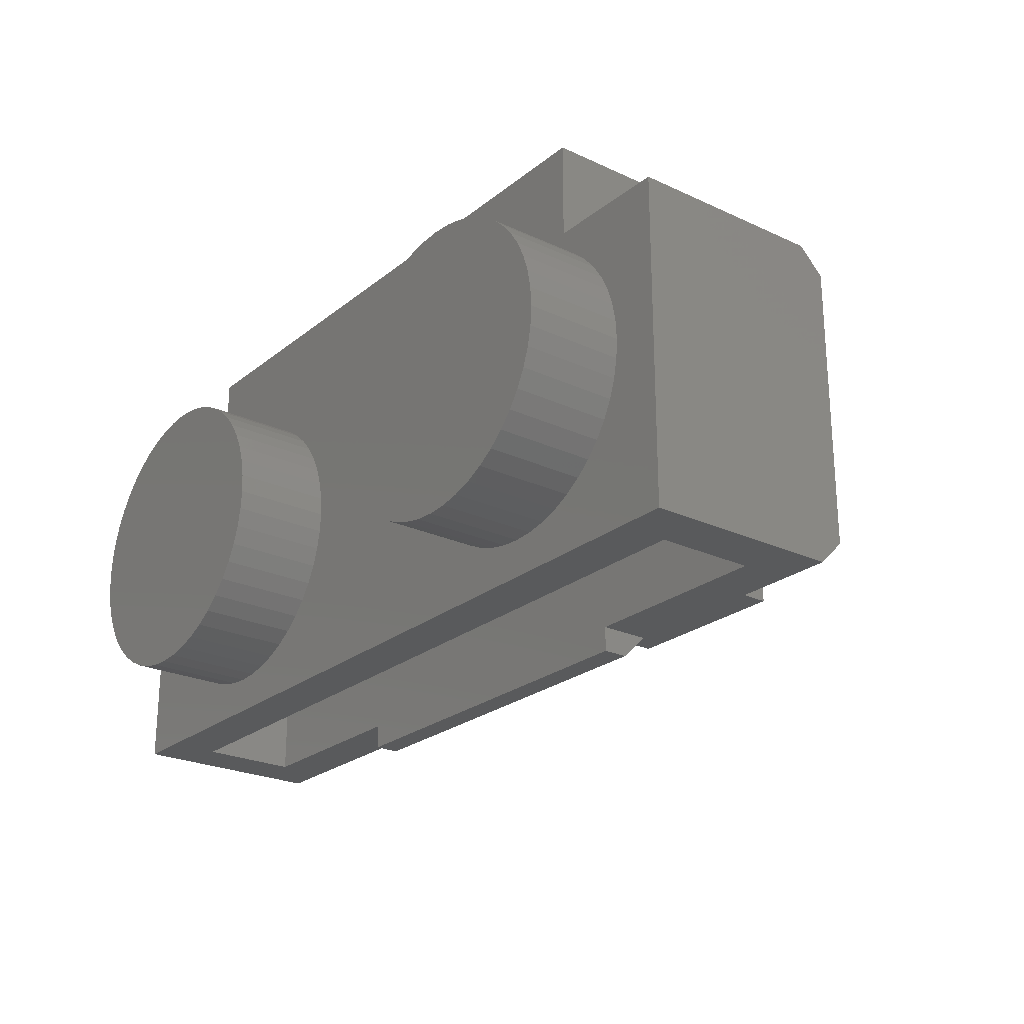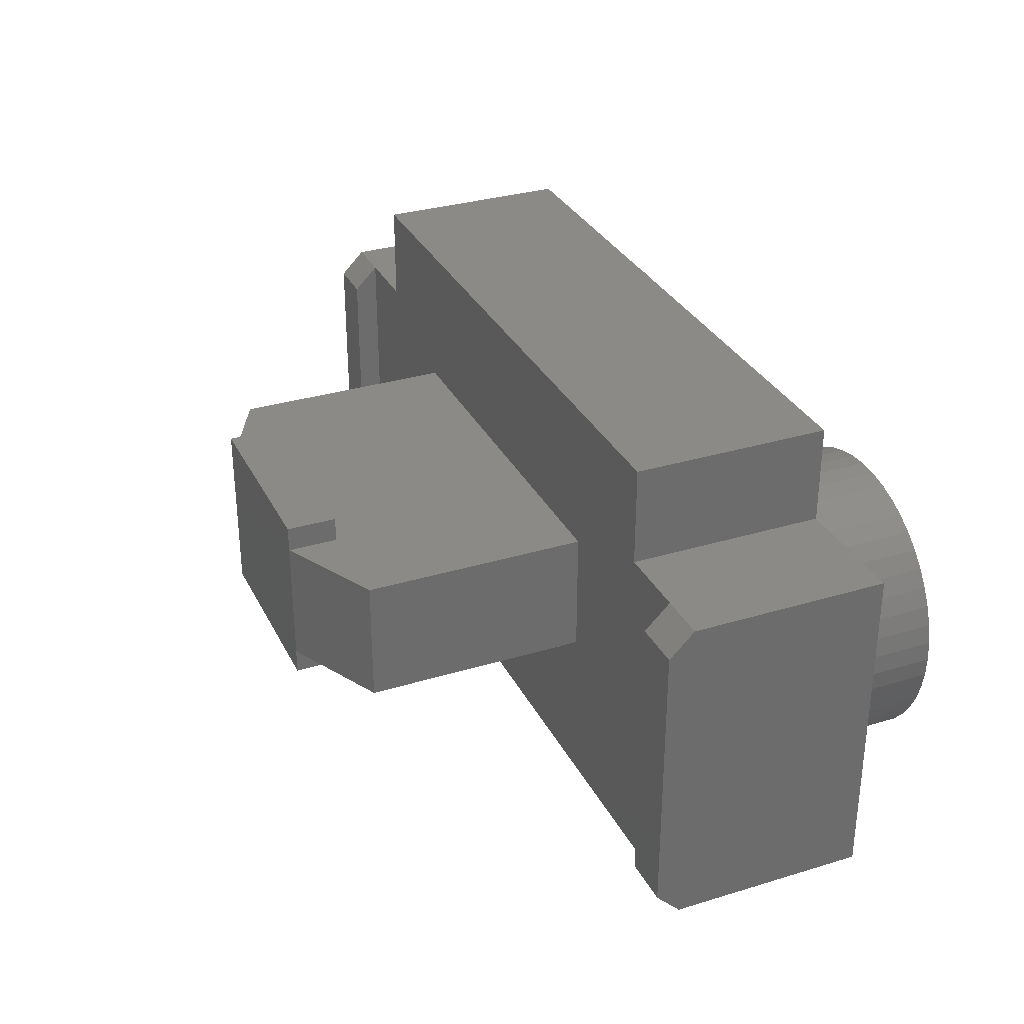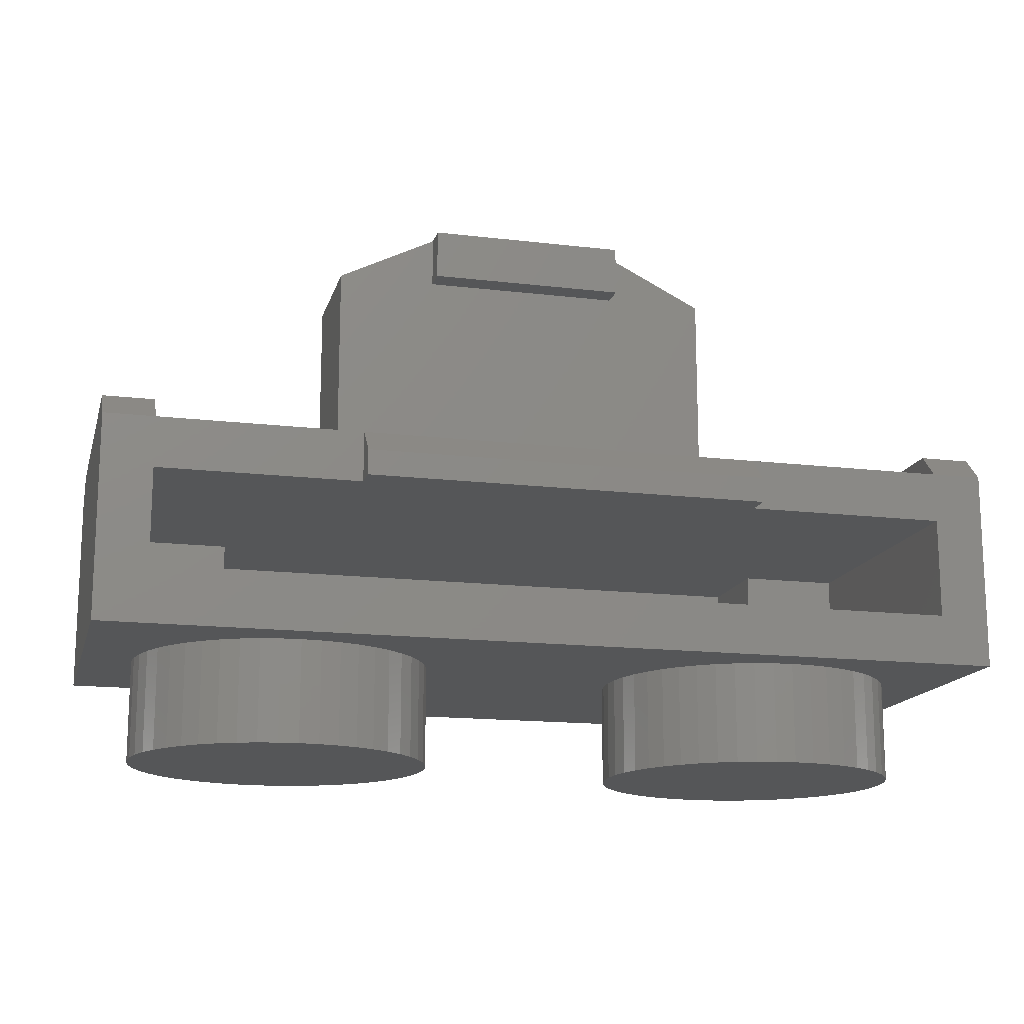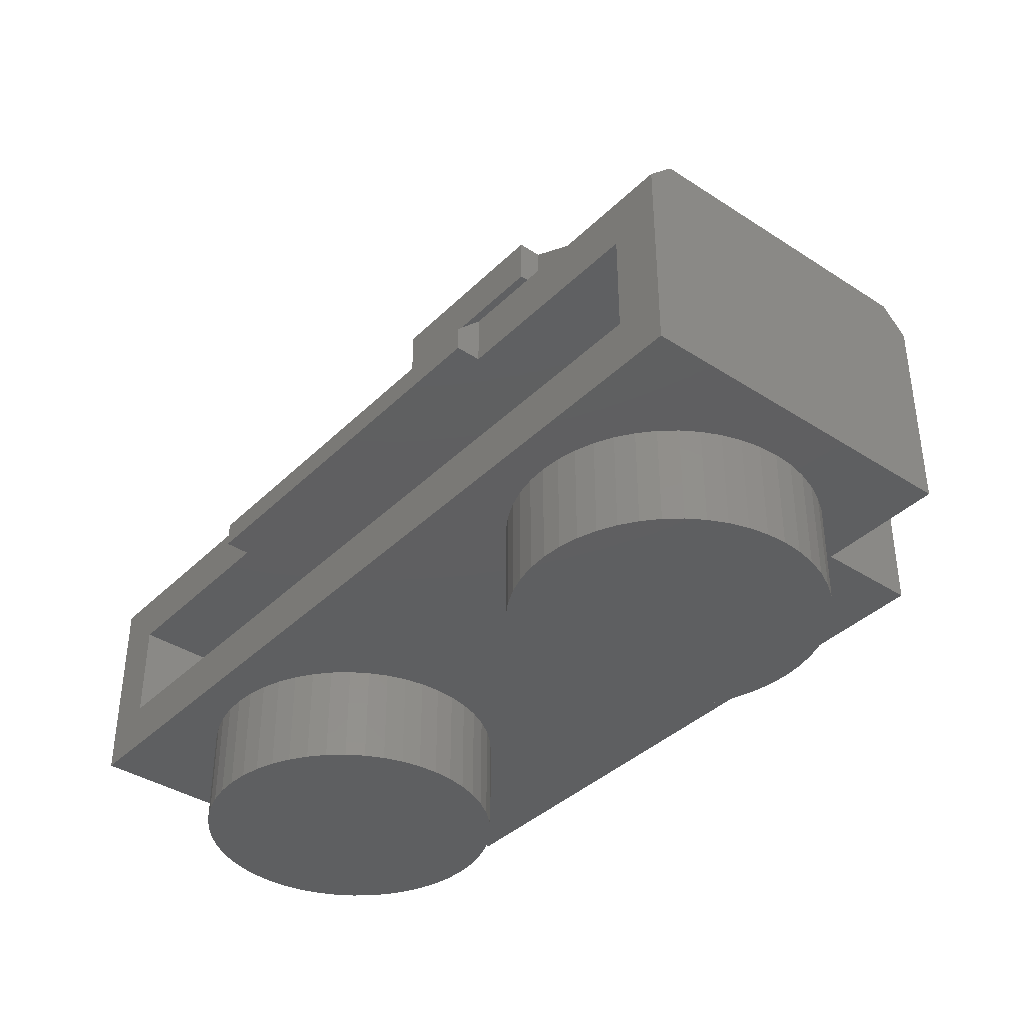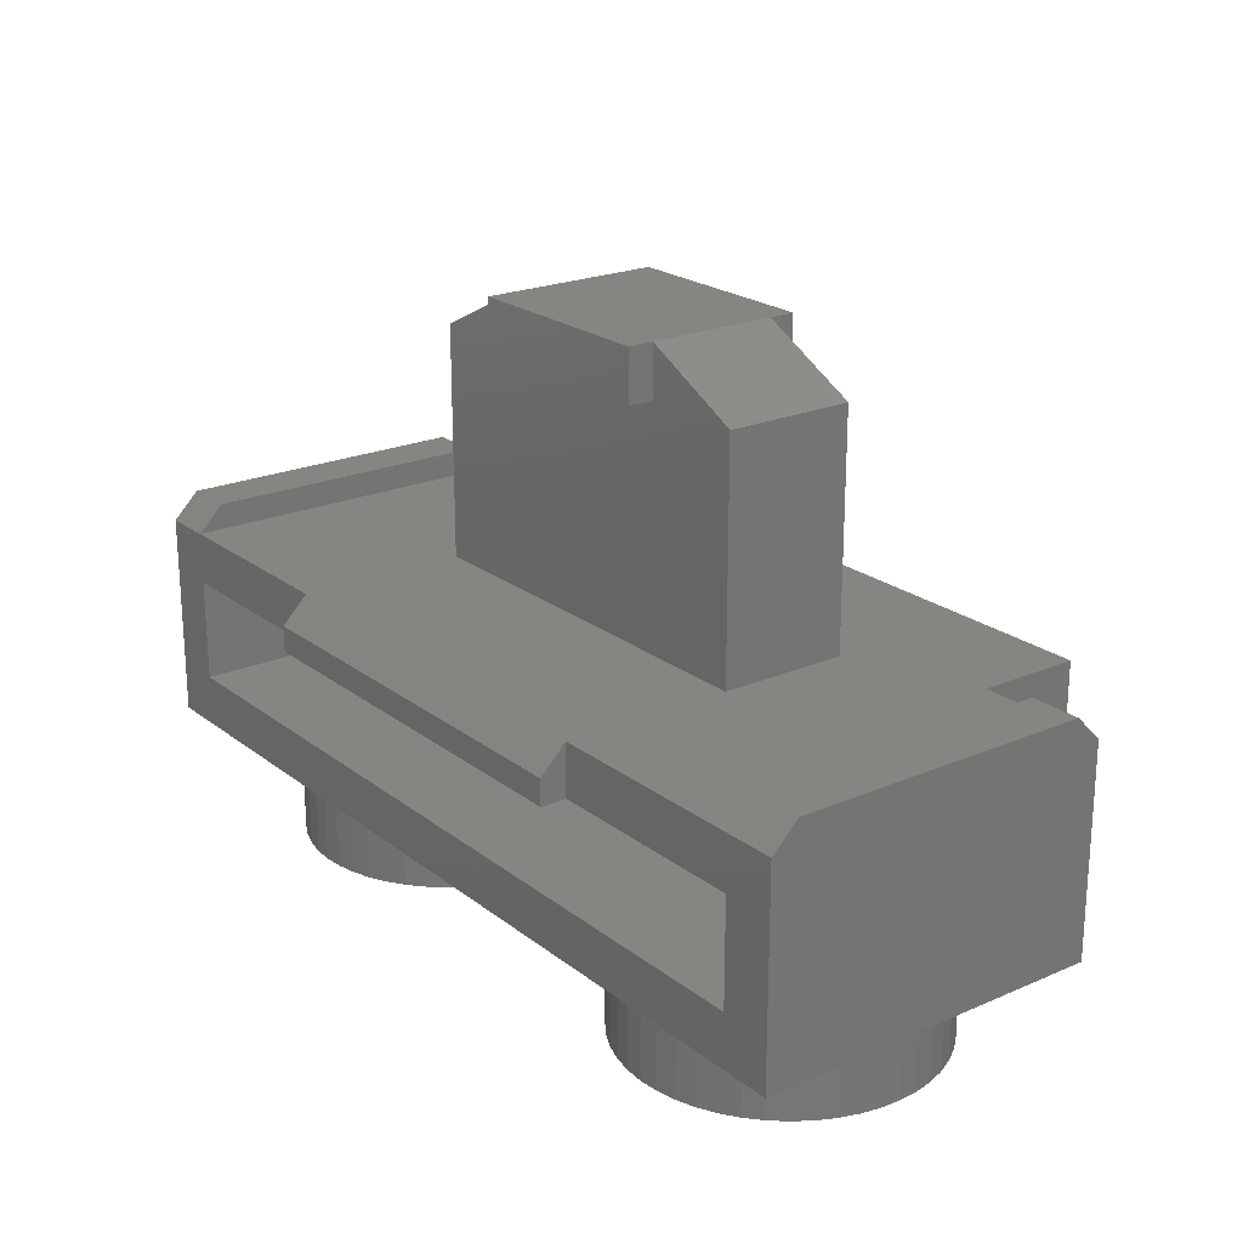
<metadata>
{"format":"stl","ext":"stl","renderer":"f3d","projection":"perspective","resolution":1024,"background":"white","views":[{"elev":-24.1,"azim":52.3,"up":"+Z"},{"elev":31.7,"azim":-113.2,"up":"+Z"},{"elev":-15.3,"azim":165.8,"up":"+Y"},{"elev":-38.3,"azim":-129.4,"up":"+Y"},{"elev":21.9,"azim":-127.1,"up":"+Y"}]}
</metadata>
<code>
# stl→obj: 270 verts, 430 faces
v -1.6 7.6 -0.8
v -1.6 7.6 2
v 1.6 7.6 2
v 1.6 7.6 -0.8
v -1.6 6.8 2
v 1.6 6.8 2
v 1.6 6.8 -0.8
v -1.6 6.8 -0.8
v 1.6 6.8 -0.4
v -1.6 6.8 -0.4
v -1.6 7.6 -0.4
v 1.6 7.6 -0.4
v -1.6 6.8 1.6
v 1.6 6.8 1.6
v 1.6 7.6 1.6
v -1.6 7.6 1.6
v 3.2 6.8 1.6
v 3.2 6.8 -0.4
v 3.2 3.2 -0.4
v 3.2 3.2 1.6
v -3.2 6.8 -0.4
v -3.2 6.8 1.6
v -3.2 3.2 1.6
v -3.2 3.2 -0.4
v -7.2 3.6 -2.6
v -7.2 3.6 2
v -6.4 3.6 2
v -6.4 3.6 -2.6
v -6.4 3.2 -3
v -7.2 3.2 -3
v -6.4 3.2 2.4
v -7.2 3.2 2.4
v 6.4 3.6 -2.6
v 6.4 3.6 2
v 7.2 3.6 2
v 7.2 3.6 -2.6
v 7.2 3.2 -3
v 6.4 3.2 -3
v 7.2 3.2 2.4
v 6.4 3.2 2.4
v 3.2 3.2 -3
v -3.2 3.2 -3
v -5.2 3.2 2.4
v 5.2 3.2 2.4
v 7.2 0 2.4
v 5.2 0 2.4
v -5.2 0 2.4
v -7.2 0 2.4
v -7.2 0 -3
v 7.2 0 -3
v 5.2 0 4
v 5.2 3.2 4
v -5.2 3.2 4
v -5.2 0 4
v 4.8 0.8 3.2
v -4.8 2.4 3.2
v 4.8 2.4 3.2
v -4.8 0.8 3.2
v -4.8 2.4 1.6
v -4.8 0.8 1.6
v 4.8 0.8 1.6
v 4.8 2.4 1.6
v -6.4 0.8 1.6
v -6.4 2.4 1.6
v -6.4 2.4 -3
v -6.4 0.8 -3
v 6.4 2.4 1.6
v 6.4 0.8 1.6
v 6.4 0.8 -3
v 6.4 2.4 -3
v 3.2 2.4 -3.4
v 3.2 2.8 -3.4
v 3.2 2.4 -3
v -3.2 2.4 -3
v -3.2 2.8 -3.4
v -3.2 2.4 -3.4
v -3.687 0 -2.379
v -4 -1.6 -2.4
v -4 0 -2.4
v -3.687 -1.6 -2.379
v -3.379 0 -2.318
v -3.379 -1.6 -2.318
v -3.082 0 -2.217
v -3.082 -1.6 -2.217
v -2.8 0 -2.078
v -2.8 -1.6 -2.078
v -2.539 0 -1.904
v -2.539 -1.6 -1.904
v -2.303 0 -1.697
v -2.303 -1.6 -1.697
v -2.096 0 -1.461
v -2.096 -1.6 -1.461
v -1.922 0 -1.2
v -1.922 -1.6 -1.2
v -1.783 0 -0.9185
v -1.783 -1.6 -0.9185
v -1.682 0 -0.6211
v -1.682 -1.6 -0.6211
v -1.621 0 -0.3132
v -1.621 -1.6 -0.3132
v -1.6 0 0
v -1.6 -1.6 0
v -1.621 0 0.3132
v -1.621 -1.6 0.3132
v -1.682 0 0.6211
v -1.682 -1.6 0.6211
v -1.783 0 0.9185
v -1.783 -1.6 0.9185
v -1.922 0 1.2
v -1.922 -1.6 1.2
v -2.096 0 1.461
v -2.096 -1.6 1.461
v -2.303 0 1.697
v -2.303 -1.6 1.697
v -2.539 0 1.904
v -2.539 -1.6 1.904
v -2.8 0 2.078
v -2.8 -1.6 2.078
v -3.082 0 2.217
v -3.082 -1.6 2.217
v -3.379 0 2.318
v -3.379 -1.6 2.318
v -3.687 0 2.379
v -3.687 -1.6 2.379
v -4 0 2.4
v -4 -1.6 2.4
v -4.313 0 2.379
v -4.313 -1.6 2.379
v -4.621 0 2.318
v -4.621 -1.6 2.318
v -4.918 0 2.217
v -4.918 -1.6 2.217
v -5.2 0 2.078
v -5.2 -1.6 2.078
v -5.461 0 1.904
v -5.461 -1.6 1.904
v -5.697 0 1.697
v -5.697 -1.6 1.697
v -5.904 0 1.461
v -5.904 -1.6 1.461
v -6.078 0 1.2
v -6.078 -1.6 1.2
v -6.217 0 0.9185
v -6.217 -1.6 0.9185
v -6.318 0 0.6211
v -6.318 -1.6 0.6211
v -6.379 0 0.3132
v -6.379 -1.6 0.3132
v -6.4 0 0
v -6.4 -1.6 0
v -6.379 0 -0.3132
v -6.379 -1.6 -0.3132
v -6.318 0 -0.6211
v -6.318 -1.6 -0.6211
v -6.217 0 -0.9185
v -6.217 -1.6 -0.9185
v -6.078 0 -1.2
v -6.078 -1.6 -1.2
v -5.904 0 -1.461
v -5.904 -1.6 -1.461
v -5.697 0 -1.697
v -5.697 -1.6 -1.697
v -5.461 0 -1.904
v -5.461 -1.6 -1.904
v -5.2 0 -2.078
v -5.2 -1.6 -2.078
v -4.918 0 -2.217
v -4.918 -1.6 -2.217
v -4.621 0 -2.318
v -4.621 -1.6 -2.318
v -4.313 0 -2.379
v -4.313 -1.6 -2.379
v -4 -1.6 0
v 4.313 0 -2.379
v 4 -1.6 -2.4
v 4 0 -2.4
v 4.313 -1.6 -2.379
v 4.621 0 -2.318
v 4.621 -1.6 -2.318
v 4.918 0 -2.217
v 4.918 -1.6 -2.217
v 5.2 0 -2.078
v 5.2 -1.6 -2.078
v 5.461 0 -1.904
v 5.461 -1.6 -1.904
v 5.697 0 -1.697
v 5.697 -1.6 -1.697
v 5.904 0 -1.461
v 5.904 -1.6 -1.461
v 6.078 0 -1.2
v 6.078 -1.6 -1.2
v 6.217 0 -0.9185
v 6.217 -1.6 -0.9185
v 6.318 0 -0.6211
v 6.318 -1.6 -0.6211
v 6.379 0 -0.3132
v 6.379 -1.6 -0.3132
v 6.4 0 0
v 6.4 -1.6 0
v 6.379 0 0.3132
v 6.379 -1.6 0.3132
v 6.318 0 0.6211
v 6.318 -1.6 0.6211
v 6.217 0 0.9185
v 6.217 -1.6 0.9185
v 6.078 0 1.2
v 6.078 -1.6 1.2
v 5.904 0 1.461
v 5.904 -1.6 1.461
v 5.697 0 1.697
v 5.697 -1.6 1.697
v 5.461 0 1.904
v 5.461 -1.6 1.904
v 5.2 0 2.078
v 5.2 -1.6 2.078
v 4.918 0 2.217
v 4.918 -1.6 2.217
v 4.621 0 2.318
v 4.621 -1.6 2.318
v 4.313 0 2.379
v 4.313 -1.6 2.379
v 4 0 2.4
v 4 -1.6 2.4
v 3.687 0 2.379
v 3.687 -1.6 2.379
v 3.379 0 2.318
v 3.379 -1.6 2.318
v 3.082 0 2.217
v 3.082 -1.6 2.217
v 2.8 0 2.078
v 2.8 -1.6 2.078
v 2.539 0 1.904
v 2.539 -1.6 1.904
v 2.303 0 1.697
v 2.303 -1.6 1.697
v 2.096 0 1.461
v 2.096 -1.6 1.461
v 1.922 0 1.2
v 1.922 -1.6 1.2
v 1.783 0 0.9185
v 1.783 -1.6 0.9185
v 1.682 0 0.6211
v 1.682 -1.6 0.6211
v 1.621 0 0.3132
v 1.621 -1.6 0.3132
v 1.6 0 0
v 1.6 -1.6 0
v 1.621 0 -0.3132
v 1.621 -1.6 -0.3132
v 1.682 0 -0.6211
v 1.682 -1.6 -0.6211
v 1.783 0 -0.9185
v 1.783 -1.6 -0.9185
v 1.922 0 -1.2
v 1.922 -1.6 -1.2
v 2.096 0 -1.461
v 2.096 -1.6 -1.461
v 2.303 0 -1.697
v 2.303 -1.6 -1.697
v 2.539 0 -1.904
v 2.539 -1.6 -1.904
v 2.8 0 -2.078
v 2.8 -1.6 -2.078
v 3.082 0 -2.217
v 3.082 -1.6 -2.217
v 3.379 0 -2.318
v 3.379 -1.6 -2.318
v 3.687 0 -2.379
v 3.687 -1.6 -2.379
v 4 -1.6 0
f 1 2 3
f 3 4 1
f 2 5 6
f 6 3 2
f 4 7 8
f 8 1 4
f 7 9 10
f 10 8 7
f 8 10 11
f 11 1 8
f 9 7 4
f 4 12 9
f 5 13 14
f 14 6 5
f 6 14 15
f 15 3 6
f 13 5 2
f 2 16 13
f 17 18 12
f 12 15 17
f 19 18 17
f 17 20 19
f 21 22 16
f 16 11 21
f 23 22 21
f 21 24 23
f 20 14 13
f 13 23 20
f 20 17 15
f 15 14 20
f 13 16 22
f 22 23 13
f 24 10 9
f 9 19 24
f 24 21 11
f 11 10 24
f 9 12 18
f 18 19 9
f 25 26 27
f 27 28 25
f 25 28 29
f 29 30 25
f 31 27 26
f 26 32 31
f 32 26 25
f 25 30 32
f 29 28 27
f 27 31 29
f 33 34 35
f 35 36 33
f 33 36 37
f 37 38 33
f 39 35 34
f 34 40 39
f 40 34 33
f 33 38 40
f 37 36 35
f 35 39 37
f 19 41 42
f 42 24 19
f 24 42 29
f 29 31 24
f 40 38 41
f 41 19 40
f 43 23 24
f 24 31 43
f 44 40 19
f 19 20 44
f 43 44 20
f 20 23 43
f 45 39 40
f 40 46 45
f 47 31 32
f 32 48 47
f 40 44 46
f 43 31 47
f 48 32 30
f 30 49 48
f 50 37 39
f 39 45 50
f 51 52 53
f 53 54 51
f 54 53 43
f 43 47 54
f 52 51 46
f 46 44 52
f 51 54 47
f 47 46 51
f 53 52 44
f 44 43 53
f 55 56 57
f 56 55 58
f 58 59 56
f 59 58 60
f 57 61 55
f 61 57 62
f 55 60 58
f 60 55 61
f 56 62 57
f 62 56 59
f 63 59 60
f 59 63 64
f 63 65 64
f 65 63 66
f 67 61 62
f 61 67 68
f 67 69 68
f 69 67 70
f 71 72 41
f 41 73 71
f 74 42 75
f 75 76 74
f 75 42 41
f 41 72 75
f 71 76 75
f 75 72 71
f 74 76 71
f 71 73 74
f 59 64 65
f 65 74 59
f 62 73 70
f 70 67 62
f 74 73 62
f 62 59 74
f 65 30 42
f 42 74 65
f 73 41 37
f 37 70 73
f 49 30 65
f 65 66 49
f 69 70 37
f 37 50 69
f 63 60 66
f 61 68 69
f 60 61 69
f 69 66 60
f 49 66 69
f 69 50 49
f 45 46 50
f 47 48 49
f 46 47 49
f 49 50 46
f 77 78 79
f 78 77 80
f 81 80 77
f 80 81 82
f 83 82 81
f 82 83 84
f 85 84 83
f 84 85 86
f 87 86 85
f 86 87 88
f 89 88 87
f 88 89 90
f 91 90 89
f 90 91 92
f 93 92 91
f 92 93 94
f 95 94 93
f 94 95 96
f 97 96 95
f 96 97 98
f 99 98 97
f 98 99 100
f 101 100 99
f 100 101 102
f 103 102 101
f 102 103 104
f 105 104 103
f 104 105 106
f 107 106 105
f 106 107 108
f 109 108 107
f 108 109 110
f 111 110 109
f 110 111 112
f 113 112 111
f 112 113 114
f 115 114 113
f 114 115 116
f 117 116 115
f 116 117 118
f 119 118 117
f 118 119 120
f 121 120 119
f 120 121 122
f 123 122 121
f 122 123 124
f 125 124 123
f 124 125 126
f 127 126 125
f 126 127 128
f 129 128 127
f 128 129 130
f 131 130 129
f 130 131 132
f 133 132 131
f 132 133 134
f 135 134 133
f 134 135 136
f 137 136 135
f 136 137 138
f 139 138 137
f 138 139 140
f 141 140 139
f 140 141 142
f 143 142 141
f 142 143 144
f 145 144 143
f 144 145 146
f 147 146 145
f 146 147 148
f 149 148 147
f 148 149 150
f 151 150 149
f 150 151 152
f 153 152 151
f 152 153 154
f 155 154 153
f 154 155 156
f 157 156 155
f 156 157 158
f 159 158 157
f 158 159 160
f 161 160 159
f 160 161 162
f 163 162 161
f 162 163 164
f 165 164 163
f 164 165 166
f 167 166 165
f 166 167 168
f 169 168 167
f 168 169 170
f 171 170 169
f 170 171 172
f 79 172 171
f 172 79 78
f 173 78 80
f 173 80 82
f 173 82 84
f 173 84 86
f 173 86 88
f 173 88 90
f 173 90 92
f 173 92 94
f 173 94 96
f 173 96 98
f 173 98 100
f 173 100 102
f 173 102 104
f 173 104 106
f 173 106 108
f 173 108 110
f 173 110 112
f 173 112 114
f 173 114 116
f 173 116 118
f 173 118 120
f 173 120 122
f 173 122 124
f 173 124 126
f 173 126 128
f 173 128 130
f 173 130 132
f 173 132 134
f 173 134 136
f 173 136 138
f 173 138 140
f 173 140 142
f 173 142 144
f 173 144 146
f 173 146 148
f 173 148 150
f 173 150 152
f 173 152 154
f 173 154 156
f 173 156 158
f 173 158 160
f 173 160 162
f 173 162 164
f 173 164 166
f 173 166 168
f 173 168 170
f 173 170 172
f 173 172 78
f 174 175 176
f 175 174 177
f 178 177 174
f 177 178 179
f 180 179 178
f 179 180 181
f 182 181 180
f 181 182 183
f 184 183 182
f 183 184 185
f 186 185 184
f 185 186 187
f 188 187 186
f 187 188 189
f 190 189 188
f 189 190 191
f 192 191 190
f 191 192 193
f 194 193 192
f 193 194 195
f 196 195 194
f 195 196 197
f 198 197 196
f 197 198 199
f 200 199 198
f 199 200 201
f 202 201 200
f 201 202 203
f 204 203 202
f 203 204 205
f 206 205 204
f 205 206 207
f 208 207 206
f 207 208 209
f 210 209 208
f 209 210 211
f 212 211 210
f 211 212 213
f 214 213 212
f 213 214 215
f 216 215 214
f 215 216 217
f 218 217 216
f 217 218 219
f 220 219 218
f 219 220 221
f 222 221 220
f 221 222 223
f 224 223 222
f 223 224 225
f 226 225 224
f 225 226 227
f 228 227 226
f 227 228 229
f 230 229 228
f 229 230 231
f 232 231 230
f 231 232 233
f 234 233 232
f 233 234 235
f 236 235 234
f 235 236 237
f 238 237 236
f 237 238 239
f 240 239 238
f 239 240 241
f 242 241 240
f 241 242 243
f 244 243 242
f 243 244 245
f 246 245 244
f 245 246 247
f 248 247 246
f 247 248 249
f 250 249 248
f 249 250 251
f 252 251 250
f 251 252 253
f 254 253 252
f 253 254 255
f 256 255 254
f 255 256 257
f 258 257 256
f 257 258 259
f 260 259 258
f 259 260 261
f 262 261 260
f 261 262 263
f 264 263 262
f 263 264 265
f 266 265 264
f 265 266 267
f 268 267 266
f 267 268 269
f 176 269 268
f 269 176 175
f 270 175 177
f 270 177 179
f 270 179 181
f 270 181 183
f 270 183 185
f 270 185 187
f 270 187 189
f 270 189 191
f 270 191 193
f 270 193 195
f 270 195 197
f 270 197 199
f 270 199 201
f 270 201 203
f 270 203 205
f 270 205 207
f 270 207 209
f 270 209 211
f 270 211 213
f 270 213 215
f 270 215 217
f 270 217 219
f 270 219 221
f 270 221 223
f 270 223 225
f 270 225 227
f 270 227 229
f 270 229 231
f 270 231 233
f 270 233 235
f 270 235 237
f 270 237 239
f 270 239 241
f 270 241 243
f 270 243 245
f 270 245 247
f 270 247 249
f 270 249 251
f 270 251 253
f 270 253 255
f 270 255 257
f 270 257 259
f 270 259 261
f 270 261 263
f 270 263 265
f 270 265 267
f 270 267 269
f 270 269 175

</code>
